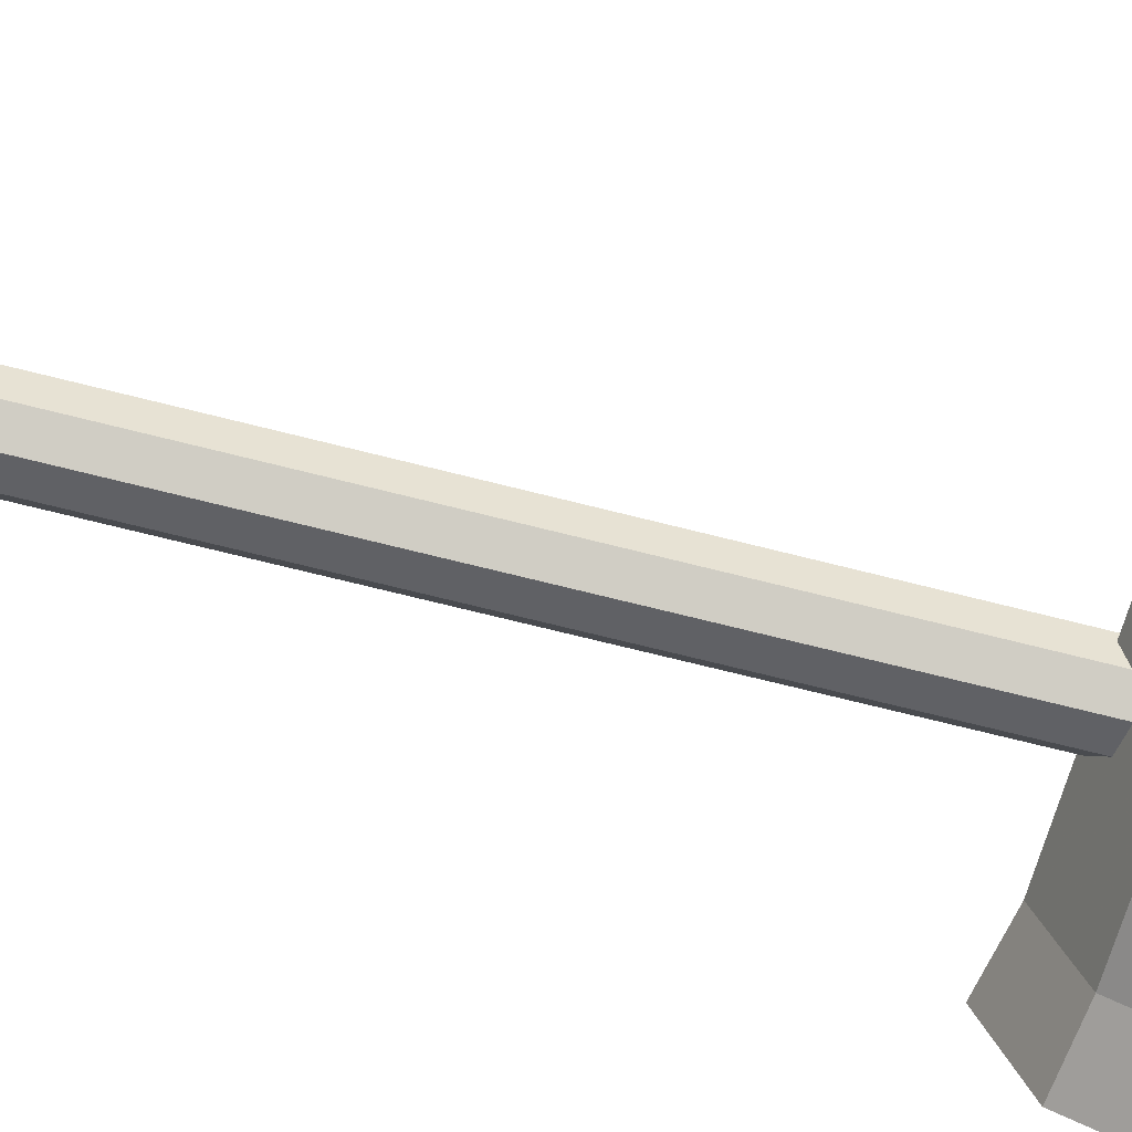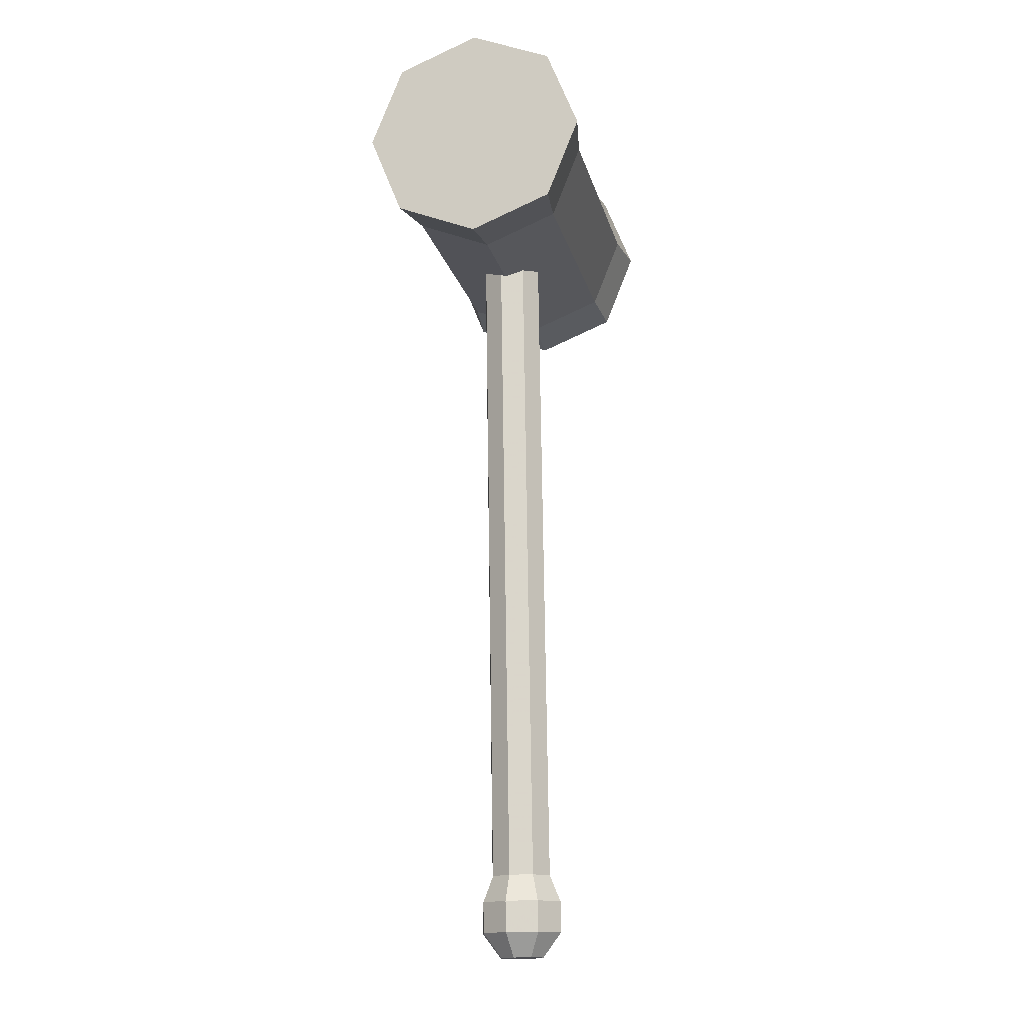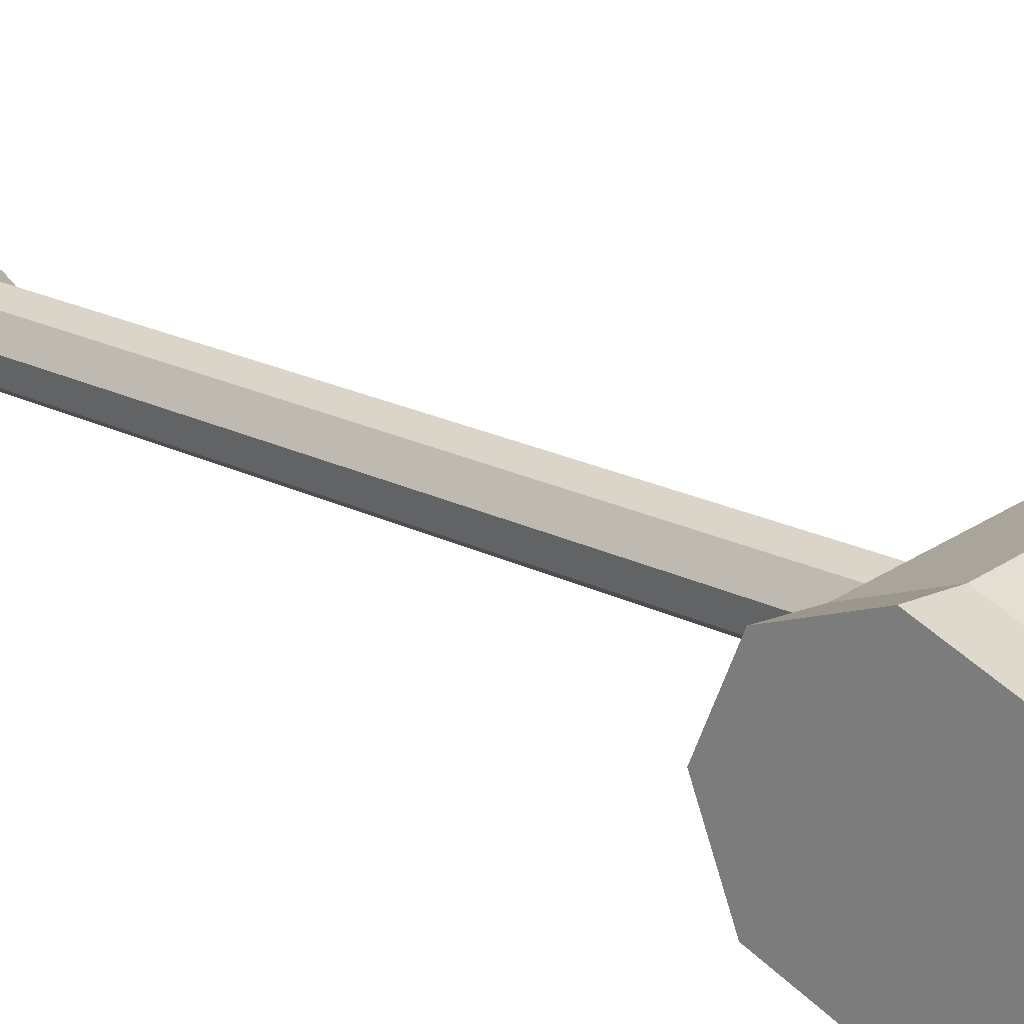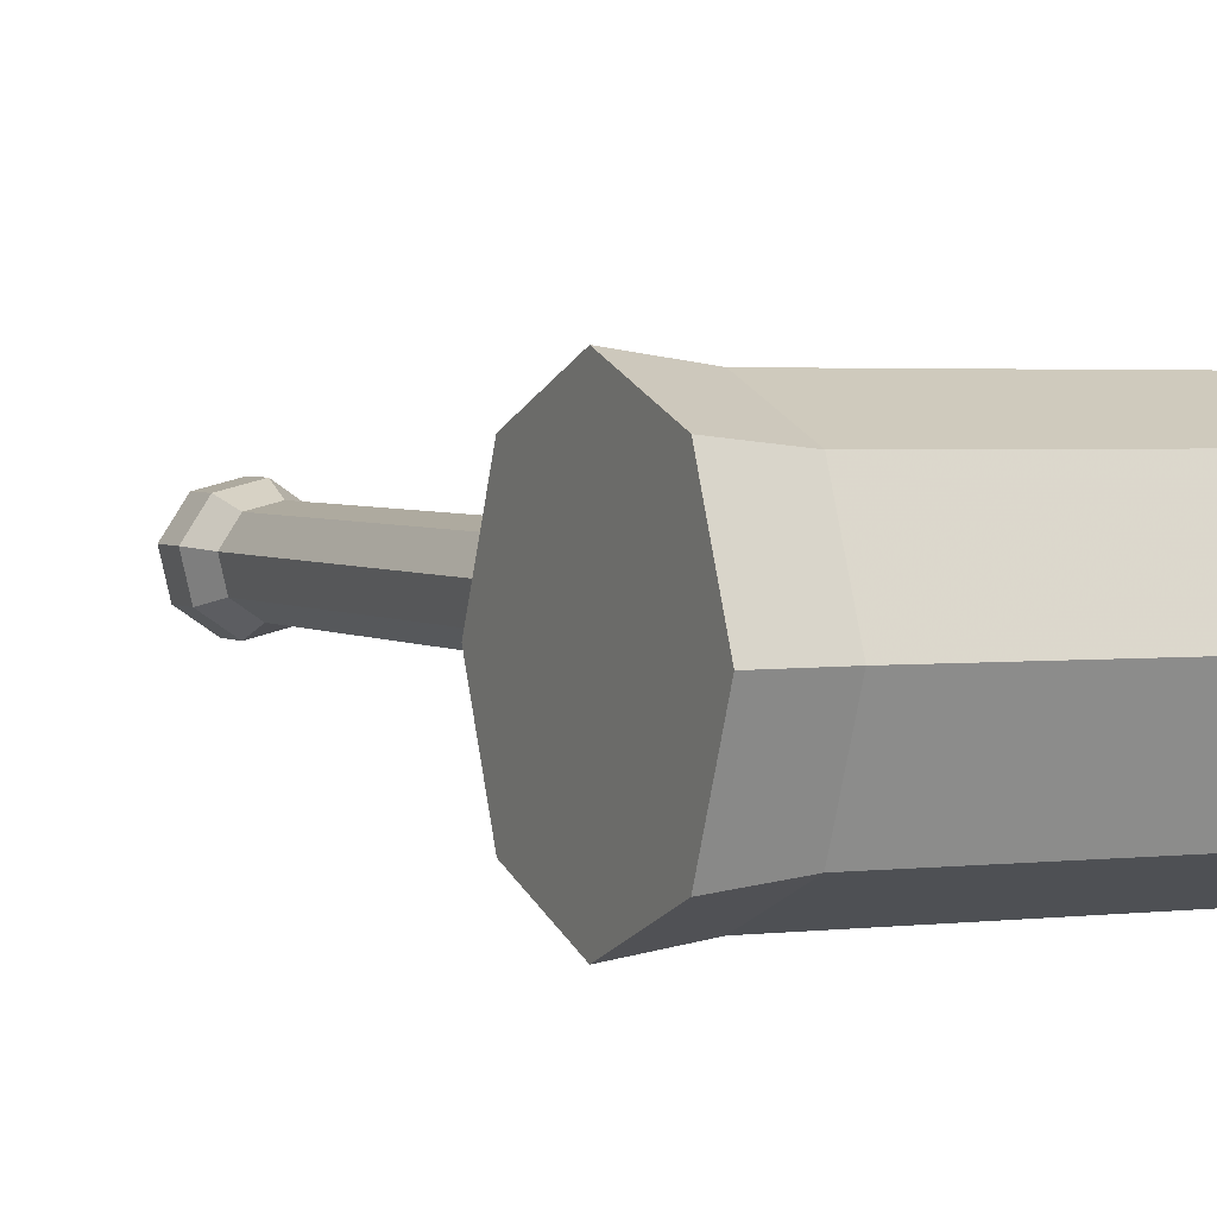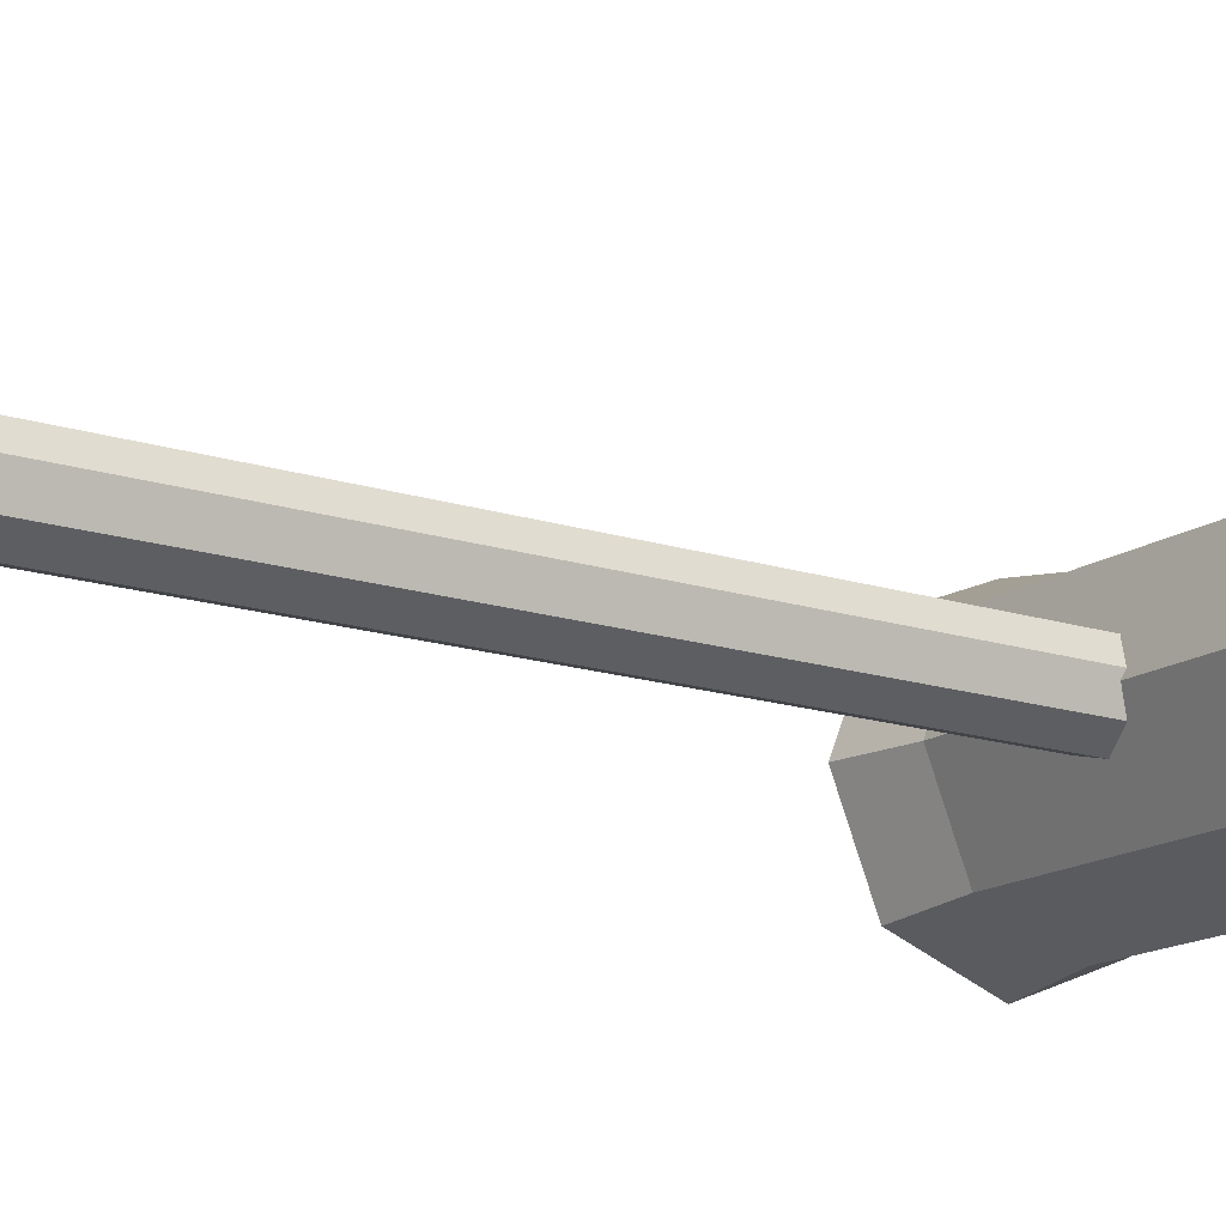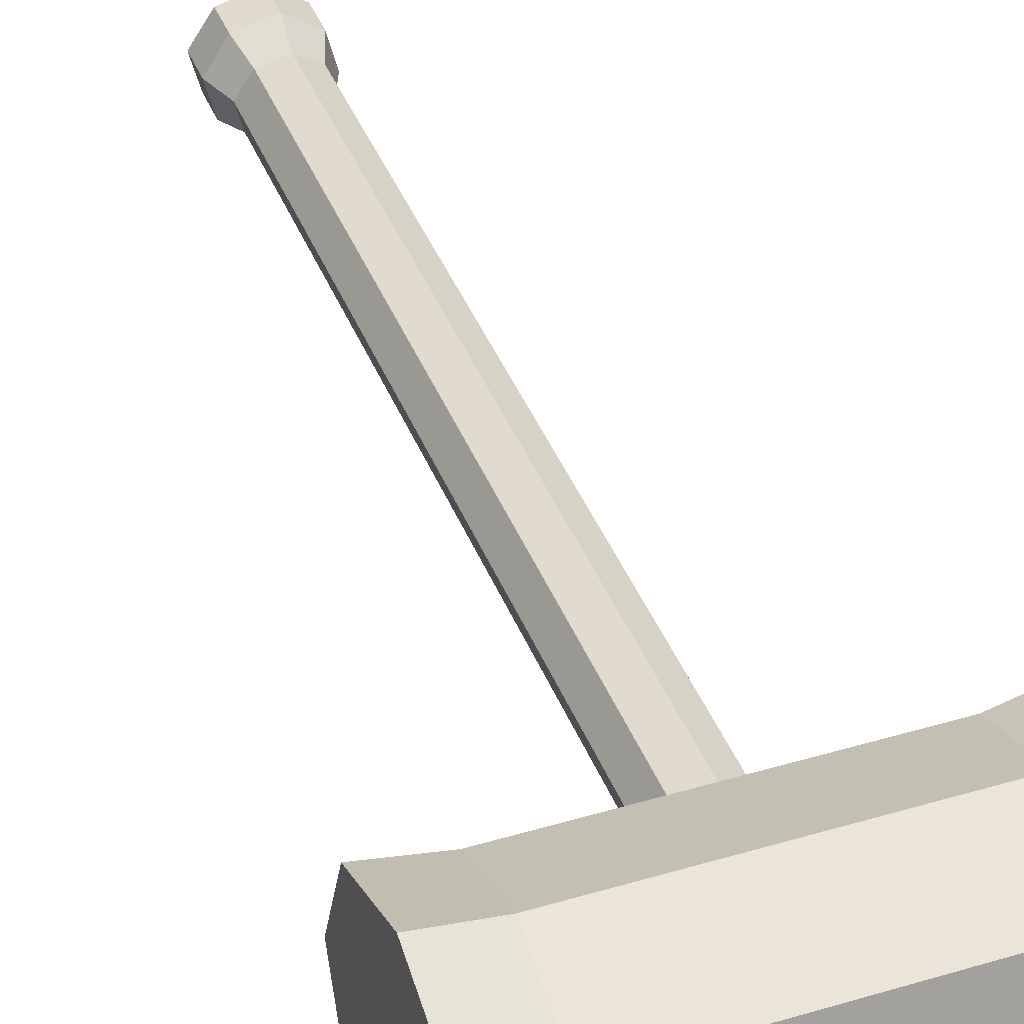
<metadata>
{"format":"obj","ext":"obj","renderer":"f3d","projection":"perspective","resolution":1024,"background":"white","views":[{"elev":-62.7,"azim":75.5,"up":"+Z"},{"elev":-15.5,"azim":-77.5,"up":"+Y"},{"elev":21.8,"azim":129.6,"up":"+Z"},{"elev":2.3,"azim":153.8,"up":"+Z"},{"elev":-14.5,"azim":56.2,"up":"+Z"},{"elev":39.9,"azim":159.7,"up":"+Z"}]}
</metadata>
<code>
o Plane
v -0.3551 0.7676 0.143
v -0.3551 1.054 0.143
v -0.3551 0.7676 -0.143
v -0.3551 1.054 -0.143
v -0.3551 0.9106 0.2
v -0.3551 0.9106 -0.2
v -0.3551 0.7106 0
v -0.3551 1.111 0
v -0.3551 0.9106 0
v -0.2392 0.7806 0.13
v -0.2392 1.041 0.13
v -0.2392 0.7806 -0.13
v -0.2392 1.041 -0.13
v -0.2392 0.9106 0.1819
v -0.2392 0.9106 -0.1819
v -0.2392 0.7287 0
v -0.2392 1.092 0
v 0.3182 0.7708 0.1397
v 0.2211 0.7806 0.13
v 0.2211 1.041 0.13
v 0.2211 0.7806 -0.13
v 0.2211 1.041 -0.13
v 0.2211 0.9106 0.1819
v 0.2211 0.9106 -0.1819
v 0.2211 0.7287 0
v 0.2211 1.092 0
v -0.0342 0.7726 0.05747
v 0.3182 1.05 0.1397
v 0.3182 0.7708 -0.1397
v 0.3182 1.05 -0.1397
v 0.3182 0.9106 0.1955
v 0.3182 0.9106 -0.1955
v 0.3182 0.7151 0
v 0.3182 1.106 0
v 0.3182 0.9106 0
v 0.03237 0.7721 0.01056
v -0.08112 0.7716 -0.009093
v -0.01455 0.771 -0.056
v 0.008202 0.7725 0.04696
v -0.05695 0.7711 -0.04549
v -0.07061 0.7722 0.03331
v 0.02185 0.7714 -0.03184
v -0.02438 0.7112 0.000733
v -0.03192 -0.4547 0.07491
v 0.03465 -0.4553 0.028
v -0.07883 -0.4558 0.00835
v -0.01226 -0.4563 -0.03856
v 0.01049 -0.4548 0.0644
v -0.05467 -0.4562 -0.02805
v -0.06832 -0.4551 0.05075
v 0.02414 -0.4559 -0.0144
v -0.03516 -0.5582 0.0962
v -0.03526 -0.5025 0.09541
v 0.05455 -0.5033 0.03212
v -0.09856 -0.5039 0.005603
v -0.00874 -0.5047 -0.05769
v 0.02195 -0.5026 0.08122
v -0.06595 -0.5046 -0.0435
v -0.08437 -0.5031 0.06281
v 0.04037 -0.5041 -0.02509
v -0.02905 -0.6029 0.06202
v 0.05466 -0.5589 0.03291
v -0.09845 -0.5596 0.006393
v -0.008637 -0.5603 -0.0569
v 0.02206 -0.5583 0.08201
v -0.06585 -0.5602 -0.04271
v -0.08427 -0.5587 0.0636
v 0.04047 -0.5597 -0.0243
v 0.01994 -0.6033 0.02751
v -0.06356 -0.6036 0.01305
v -0.01458 -0.604 -0.02147
v 0.002157 -0.6029 0.05429
v -0.04579 -0.604 -0.01373
v -0.05583 -0.6032 0.04425
v 0.0122 -0.6037 -0.003692
v -0.02181 -0.6034 0.02028
f 9 6 3 7
f 8 4 6 9
f 2 8 9 5
f 5 9 7 1
f 17 11 20 26
f 11 14 23 20
f 13 17 26 22
f 14 10 19 23
f 7 3 12 16
f 3 6 15 12
f 6 4 13 15
f 5 1 10 14
f 4 8 17 13
f 2 5 14 11
f 8 2 11 17
f 1 7 16 10
f 20 23 31 28
f 22 26 34 30
f 23 19 18 31
f 24 22 30 32
f 10 16 25 19
f 16 12 21 25
f 12 15 24 21
f 15 13 22 24
f 35 33 29 32
f 34 35 32 30
f 28 31 35 34
f 31 18 33 35
f 26 20 28 34
f 19 25 33 18
f 25 21 29 33
f 21 24 32 29
f 45 48 57 54
f 47 51 60 56
f 48 44 53 57
f 49 47 56 58
f 42 36 45 51
f 27 41 50 44
f 41 37 46 50
f 37 40 49 46
f 40 38 47 49
f 39 27 44 48
f 38 42 51 47
f 36 39 48 45
f 56 60 68 64
f 57 53 52 65
f 58 56 64 66
f 55 58 66 63
f 51 45 54 60
f 44 50 59 53
f 50 46 55 59
f 46 49 58 55
f 66 64 71 73
f 63 66 73 70
f 67 63 70 74
f 52 67 74 61
f 54 57 65 62
f 60 54 62 68
f 53 59 67 52
f 59 55 63 67
f 76 74 70 73
f 75 76 73 71
f 69 72 76 75
f 72 61 74 76
f 65 52 61 72
f 64 68 75 71
f 62 65 72 69
f 68 62 69 75
f 43 40 37 41
f 42 38 40 43
f 36 42 43 39
f 39 43 41 27

</code>
